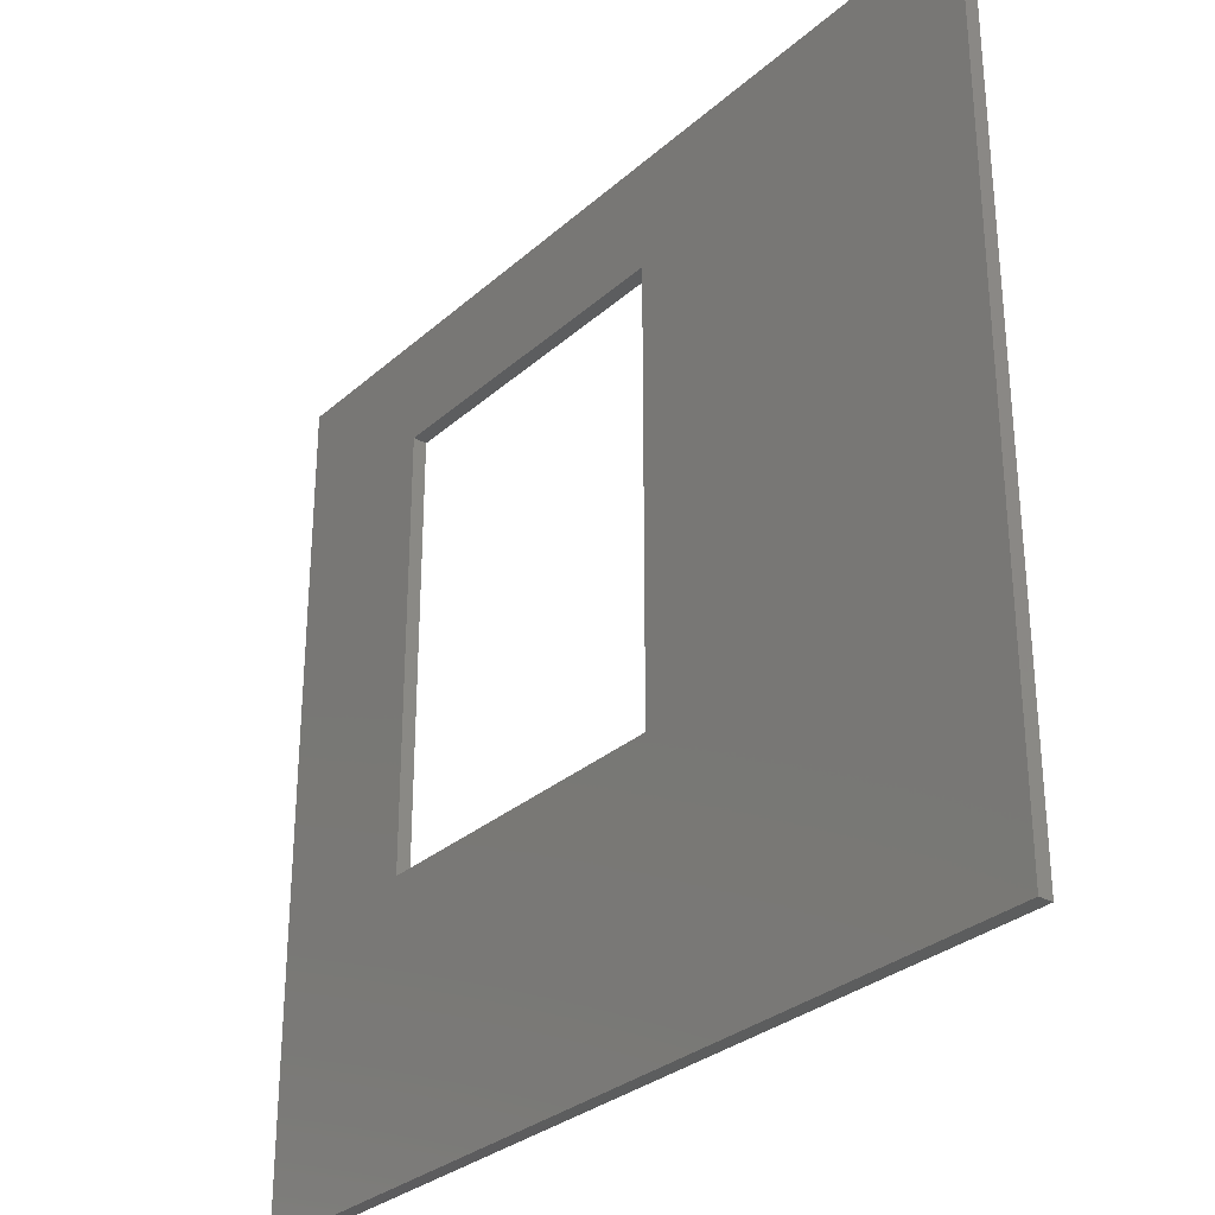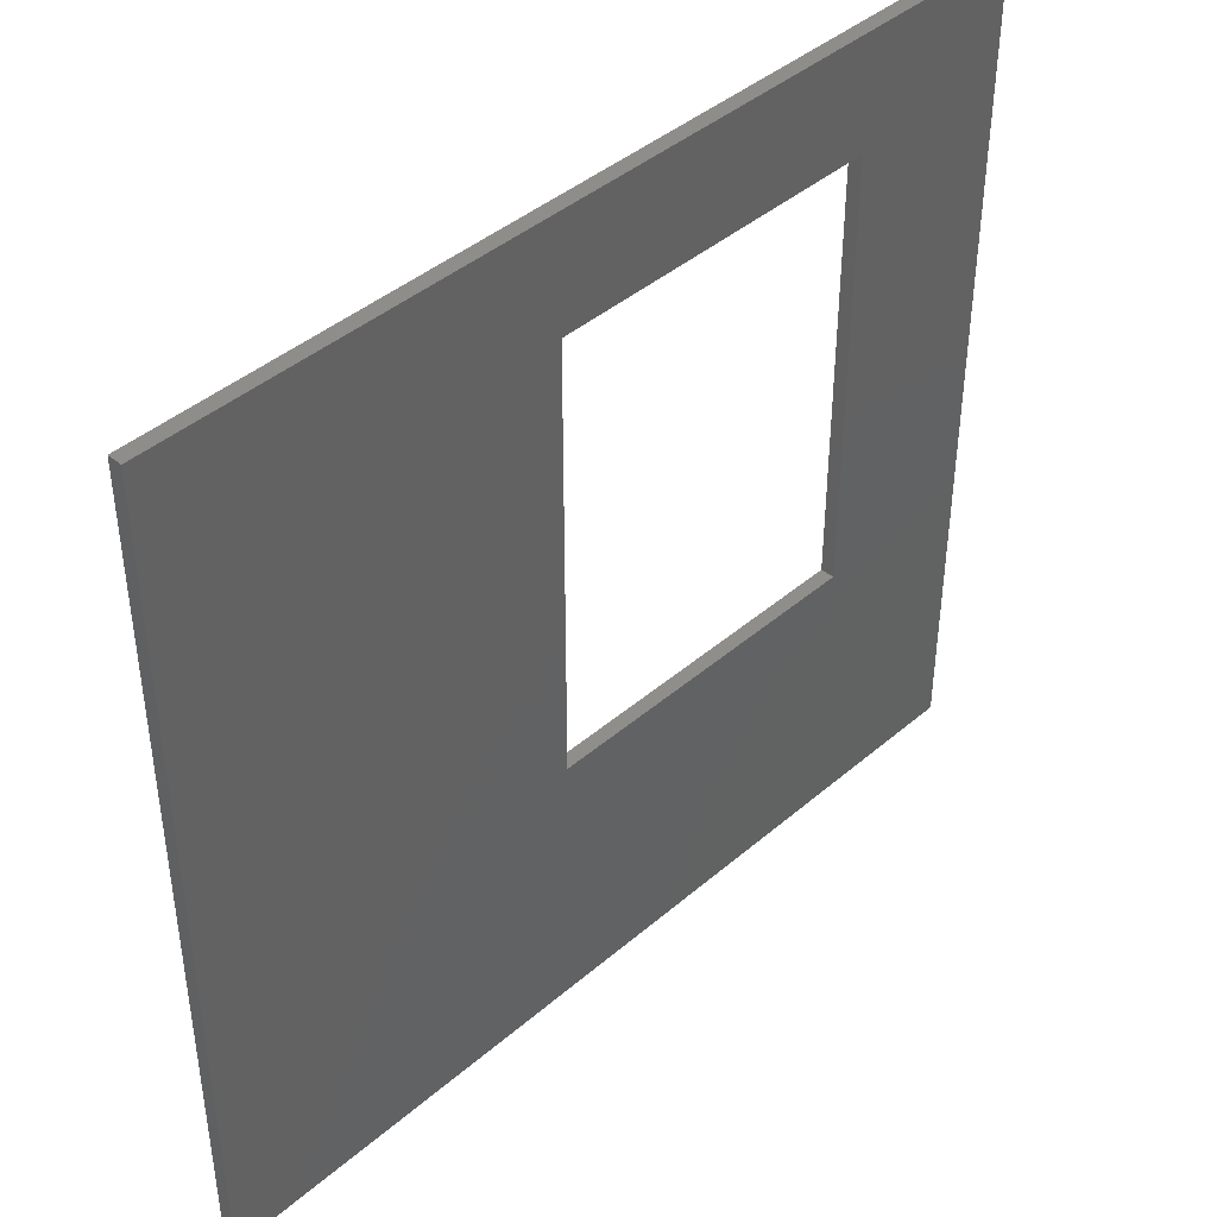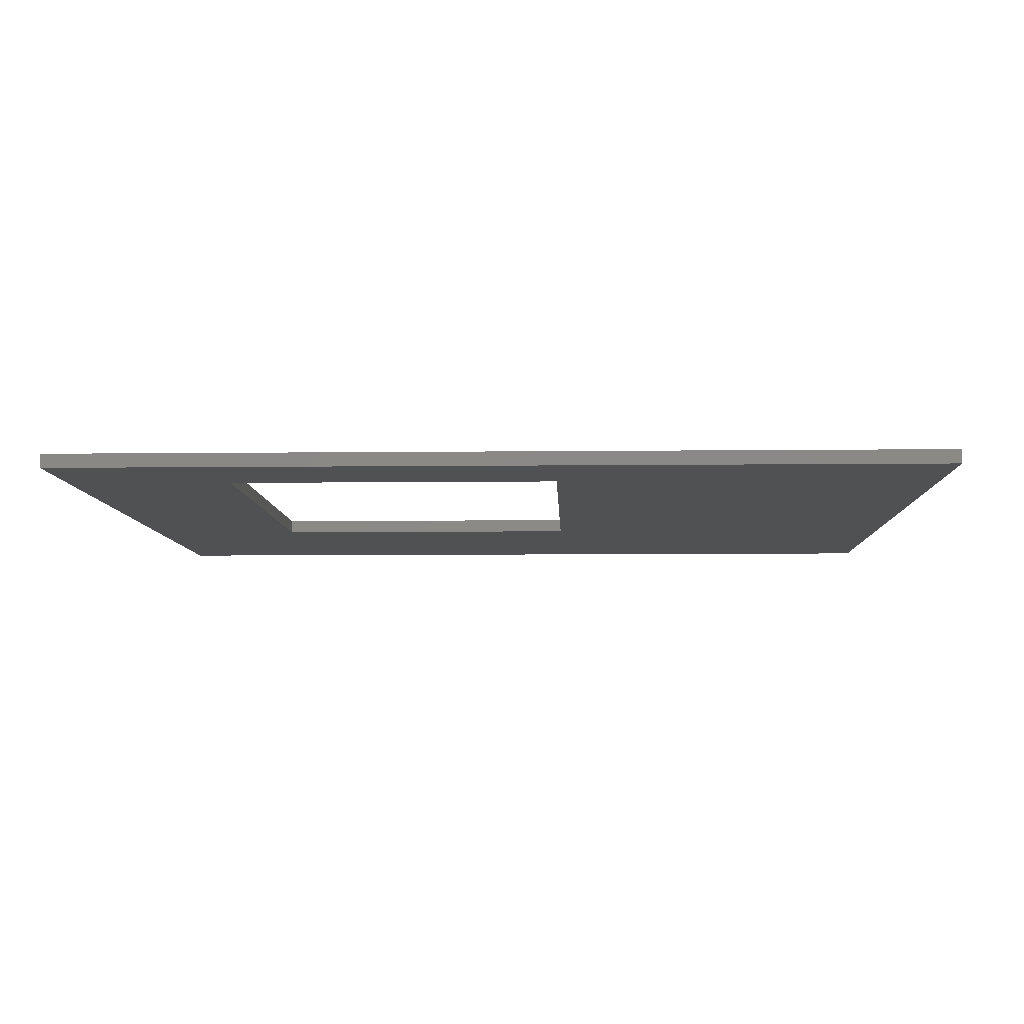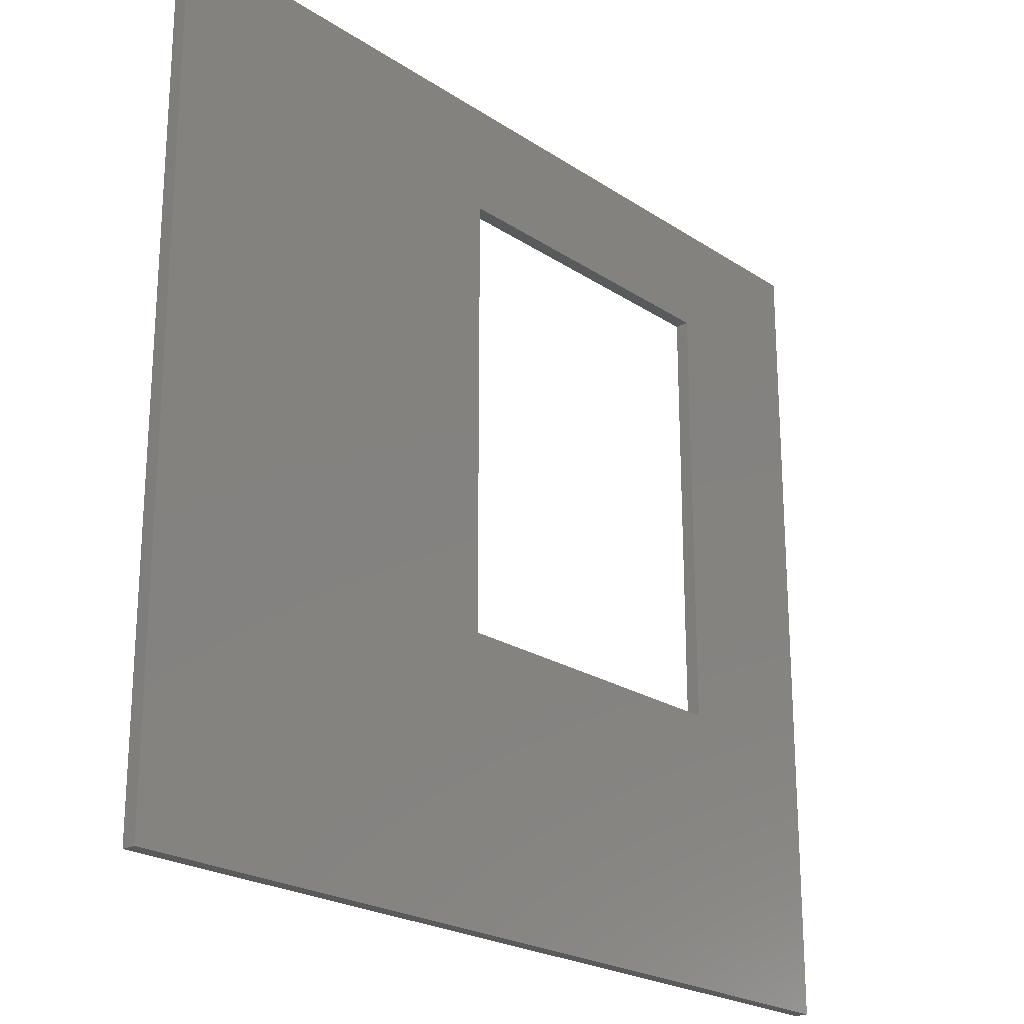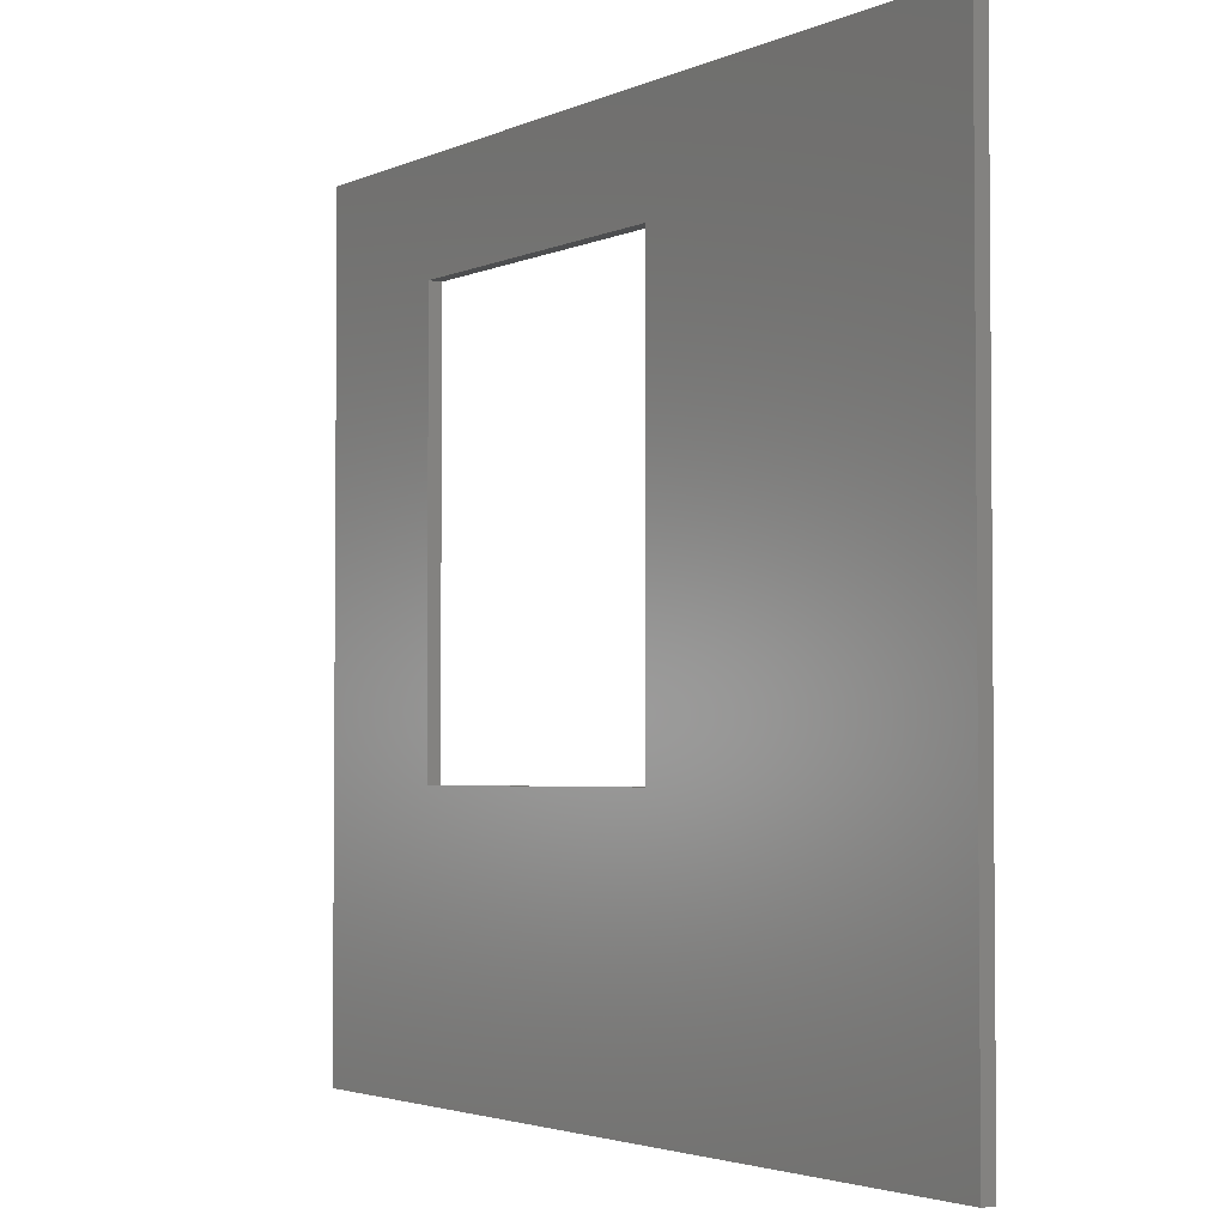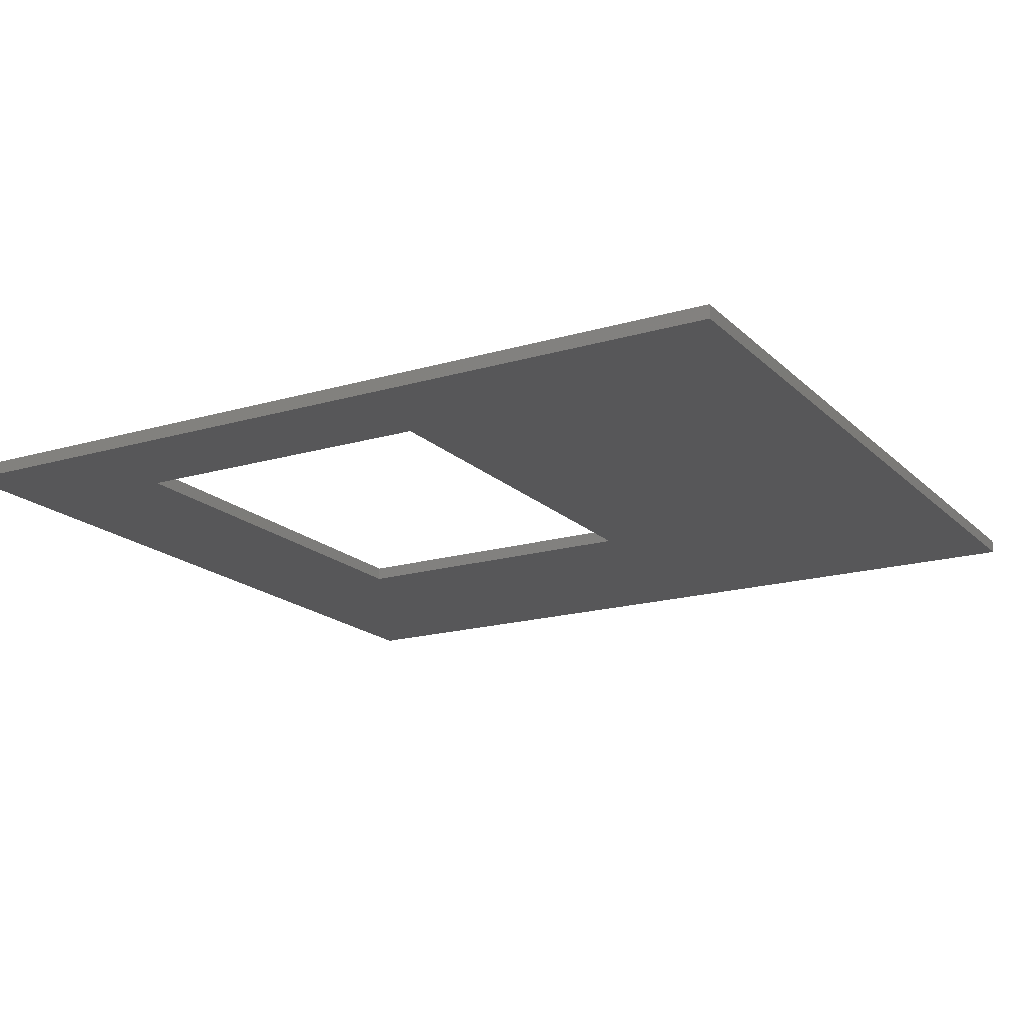
<metadata>
{"format":"stl","ext":"stl","renderer":"f3d","projection":"perspective","resolution":1024,"background":"white","views":[{"elev":-30.3,"azim":-128.6,"up":"+Y"},{"elev":42.4,"azim":-45.6,"up":"+Y"},{"elev":-7.1,"azim":-178.1,"up":"+Z"},{"elev":-22.5,"azim":-48.5,"up":"+Y"},{"elev":-3.0,"azim":-124.4,"up":"+Y"},{"elev":-17.9,"azim":-150.0,"up":"+Z"}]}
</metadata>
<code>
# stl→obj: 16 verts, 32 faces
v 0 0 0
v 0 75 1.25
v 0 75 0
v 0 0 1.25
v 65 25 1.25
v 80 75 1.25
v 65 65 1.25
v 35 65 1.25
v 35 25 1.25
v 80 0 1.25
v 80 75 0
v 80 0 0
v 65 25 0
v 35 25 0
v 65 65 0
v 35 65 0
f 1 2 3
f 2 1 4
f 5 6 7
f 6 8 7
f 8 2 9
f 2 8 6
f 6 5 10
f 9 10 5
f 9 4 10
f 4 9 2
f 10 11 6
f 11 10 12
f 12 13 11
f 12 14 13
f 3 14 1
f 1 14 12
f 15 11 13
f 16 11 15
f 16 3 11
f 14 3 16
f 1 10 4
f 10 1 12
f 11 2 6
f 2 11 3
f 9 16 8
f 16 9 14
f 13 7 15
f 7 13 5
f 13 9 5
f 9 13 14
f 16 7 8
f 7 16 15

</code>
